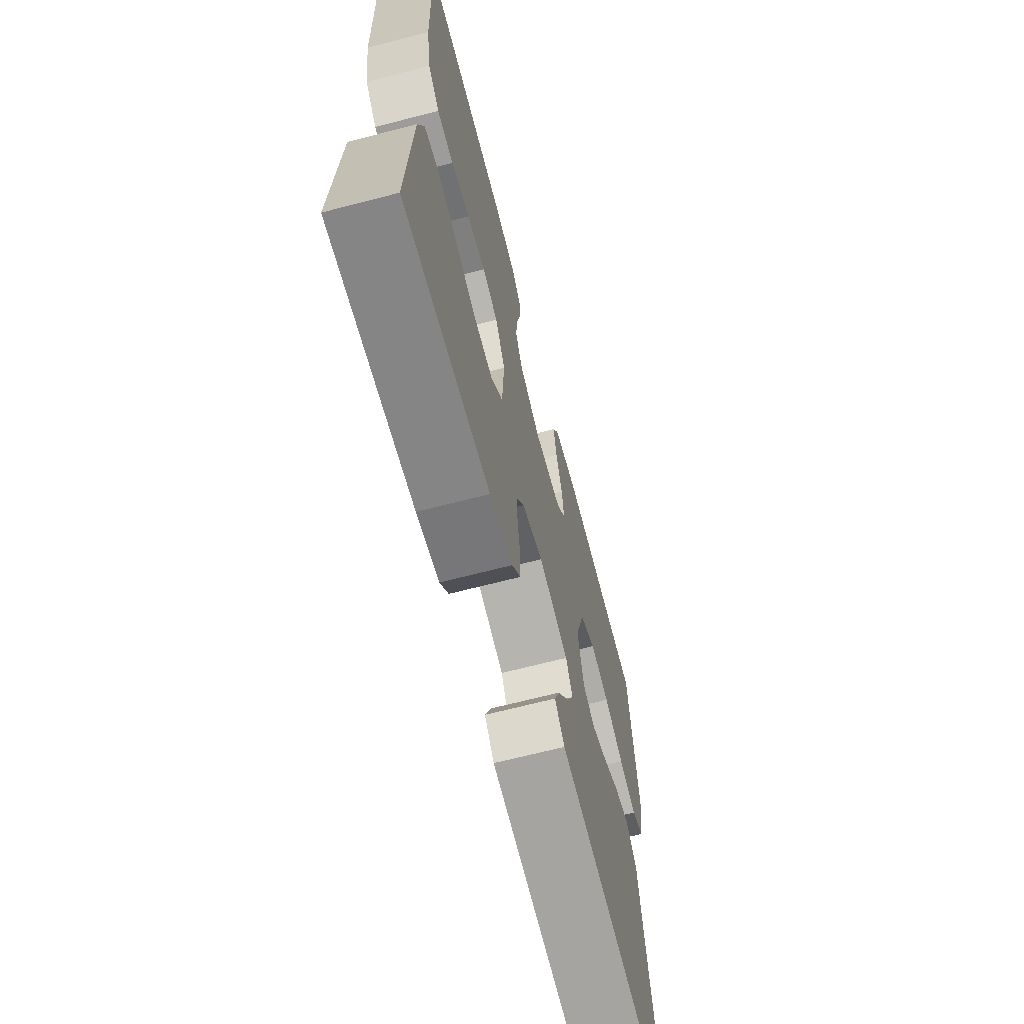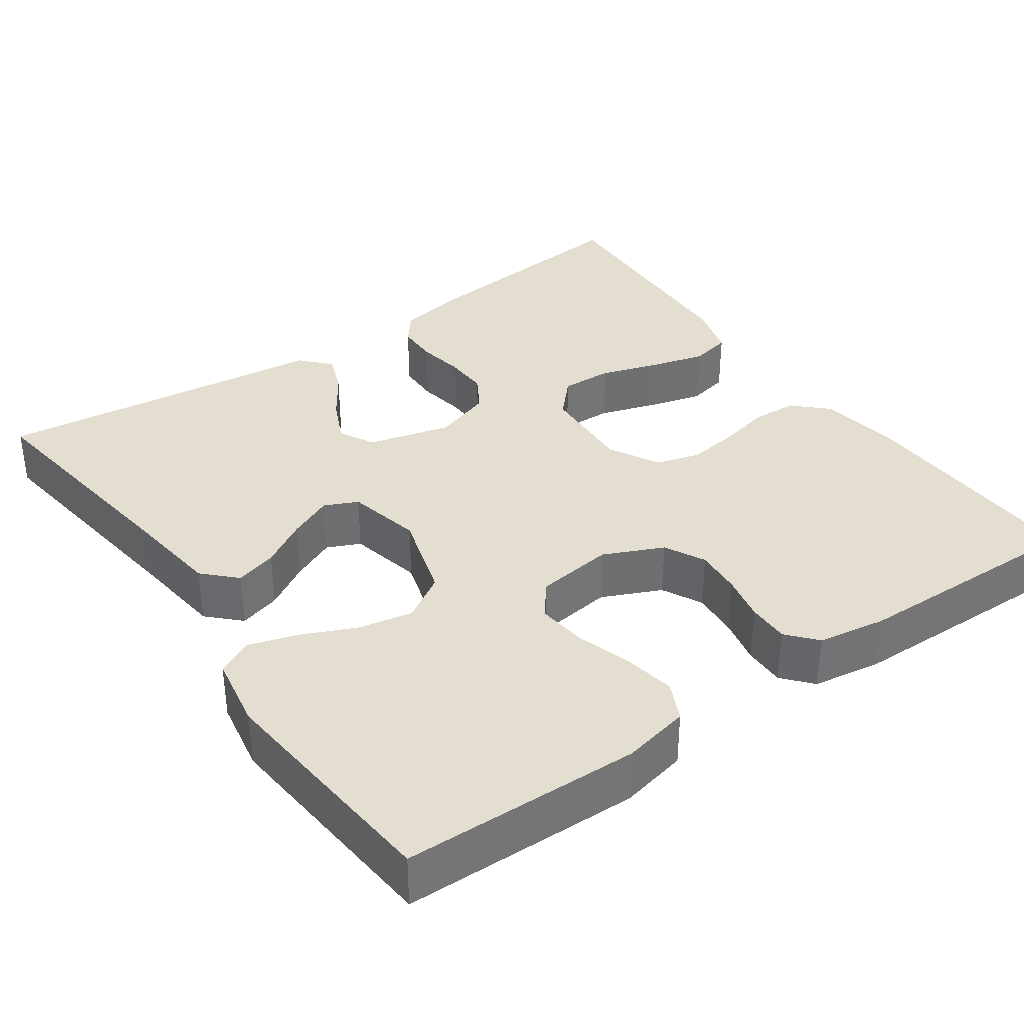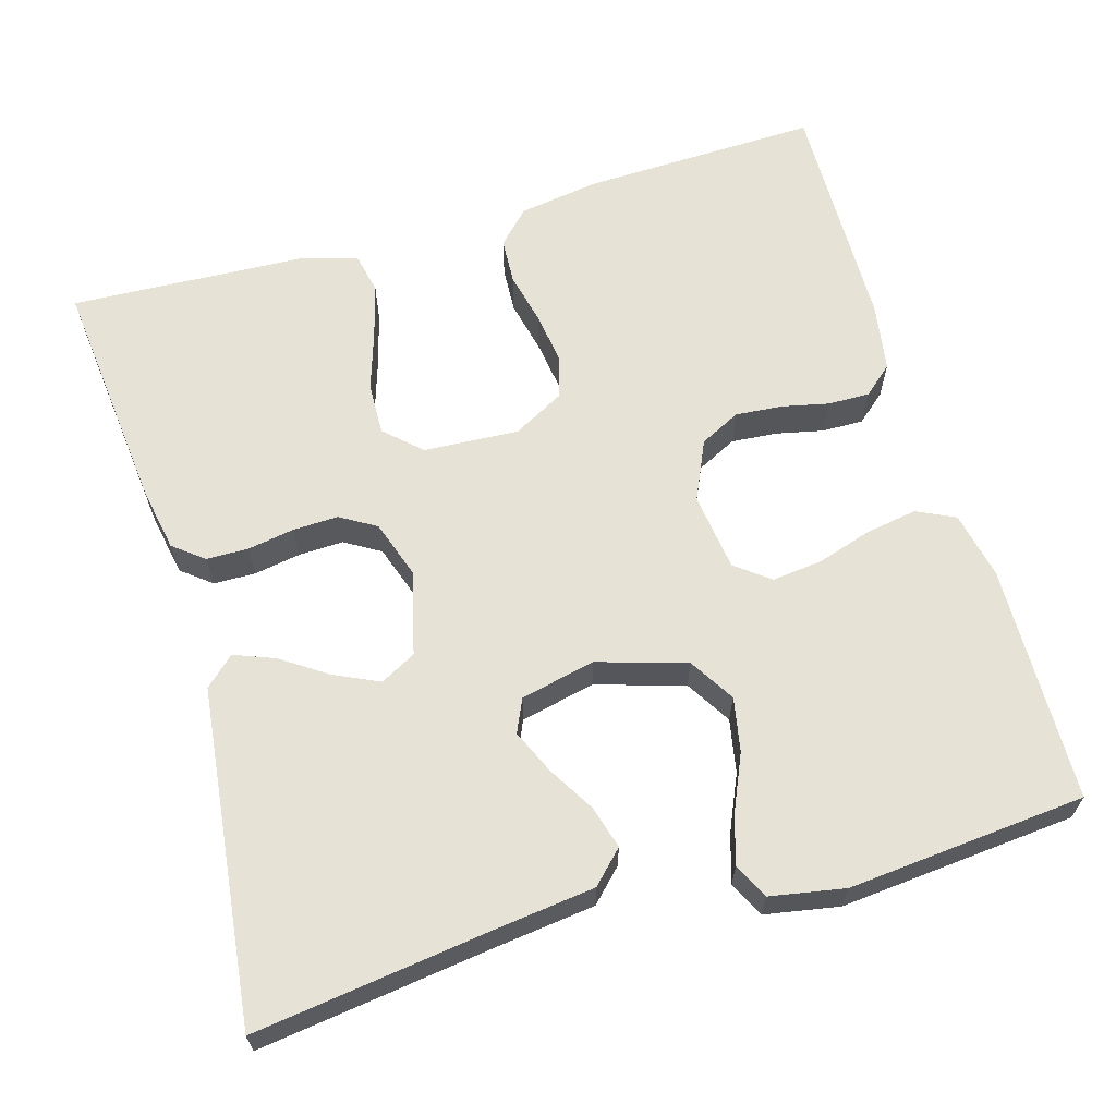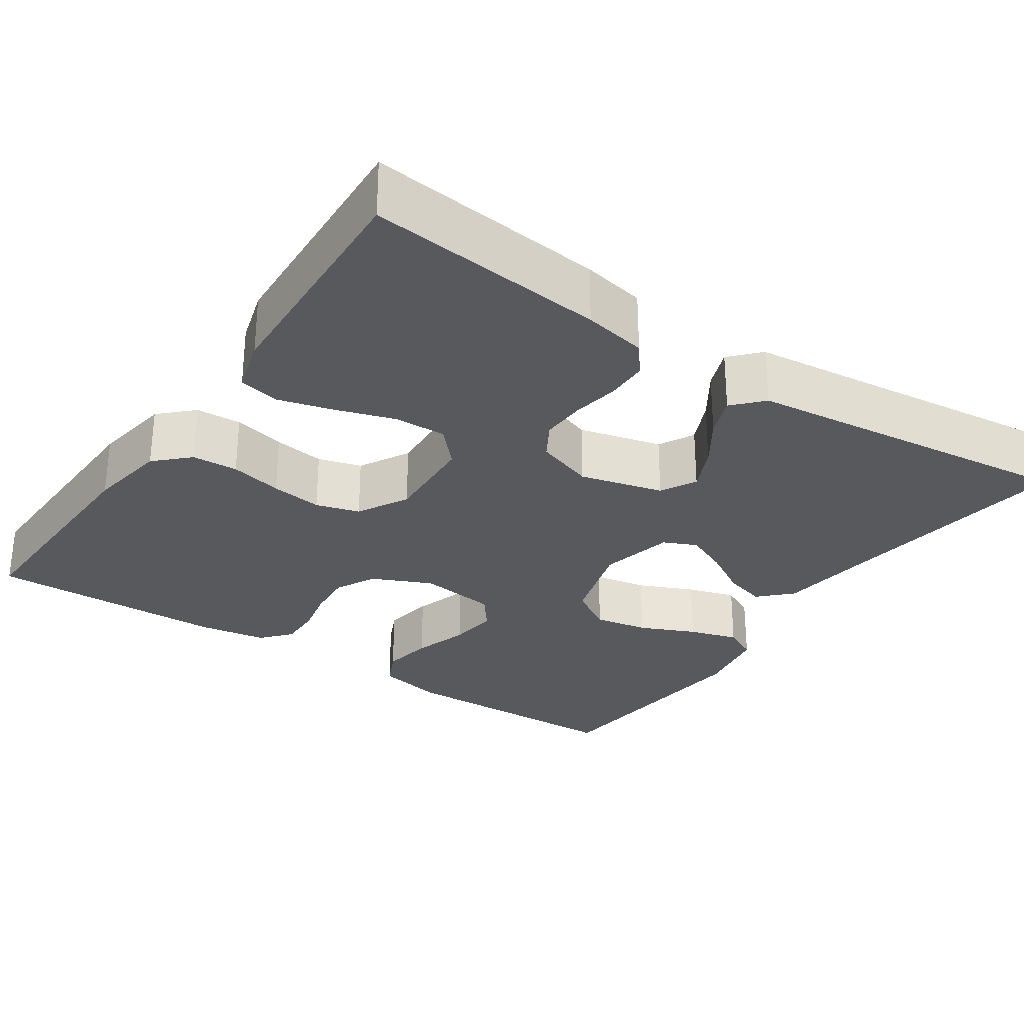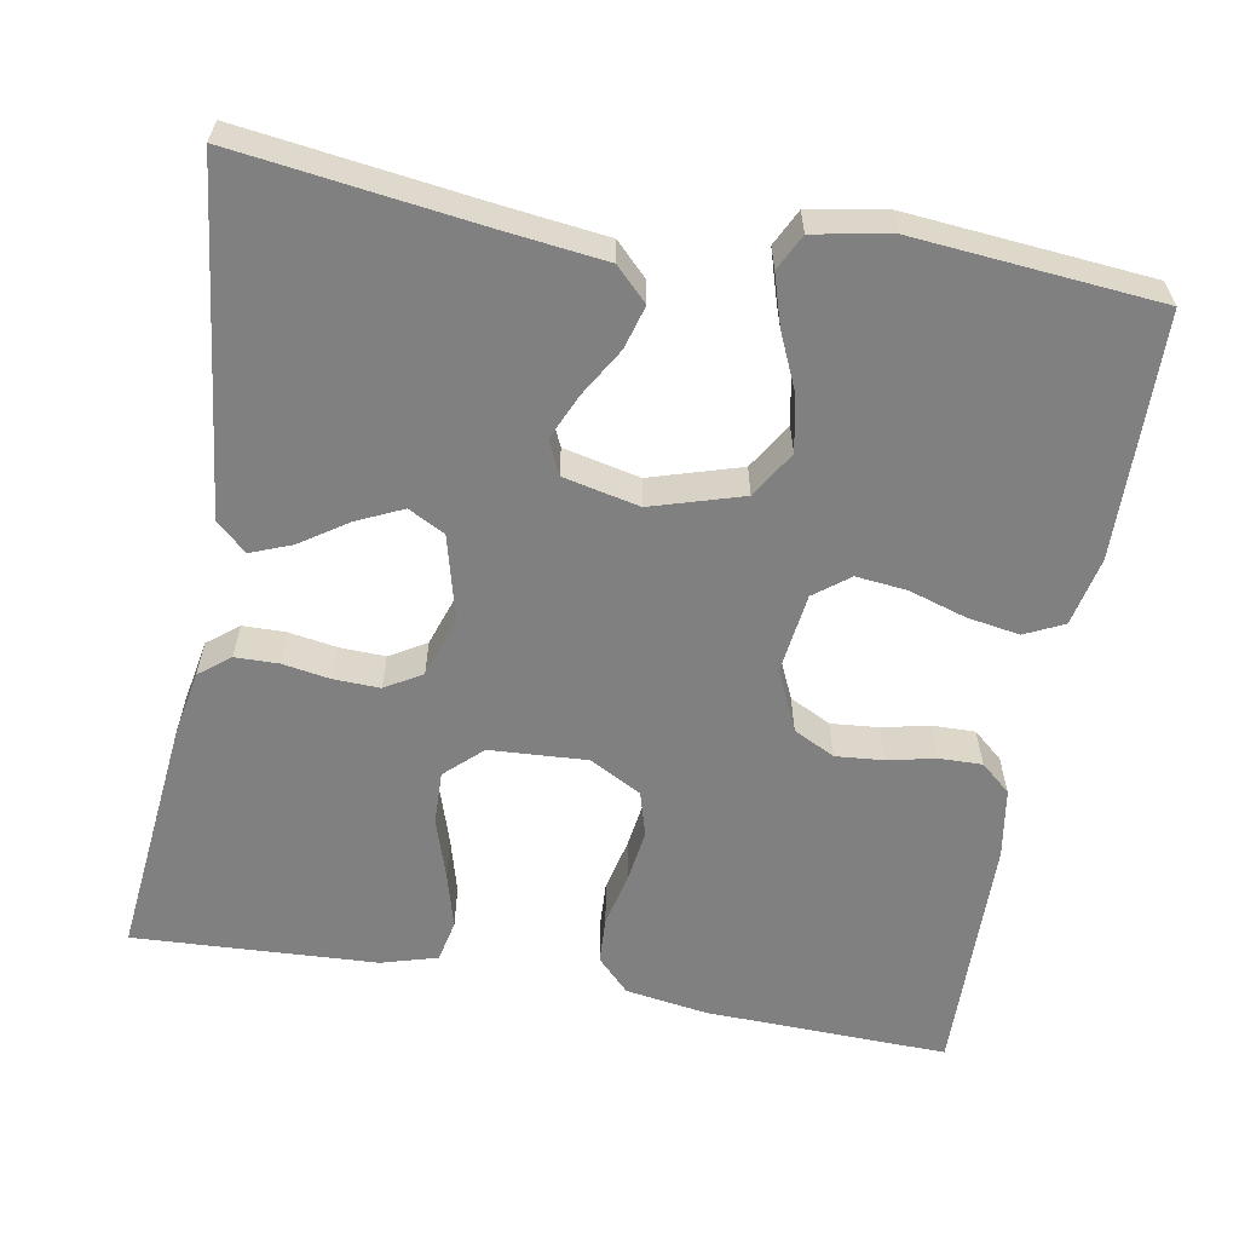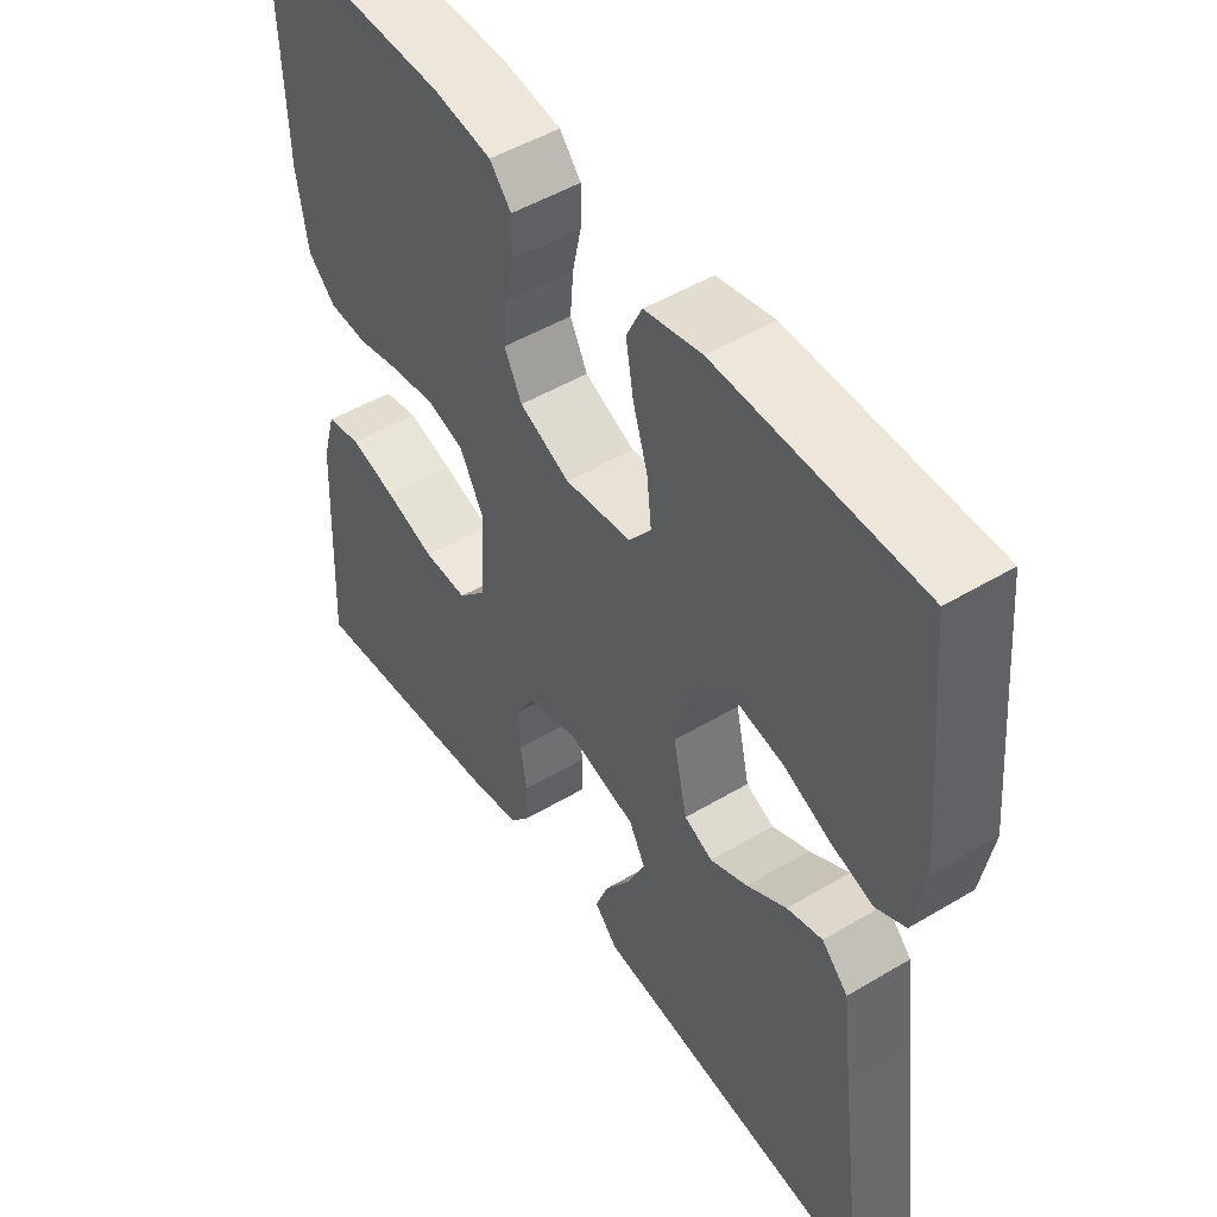
<metadata>
{"format":"obj","ext":"obj","renderer":"f3d","projection":"perspective","resolution":1024,"background":"white","views":[{"elev":-67.3,"azim":104.6,"up":"+Z"},{"elev":35.8,"azim":-35.1,"up":"+Y"},{"elev":63.9,"azim":-106.3,"up":"+Y"},{"elev":-29.0,"azim":145.8,"up":"+Y"},{"elev":-60.1,"azim":-100.1,"up":"+Y"},{"elev":49.3,"azim":-123.5,"up":"+Z"}]}
</metadata>
<code>
v 0.5 0.07 -0.5
v 0.2 0.07 -0.469
v 0.12 0.07 -0.454
v 0.09 0.07 -0.416
v 0.089 0.07 -0.363
v 0.099 0.07 -0.304
v 0.101 0.07 -0.247
v 0.074 0.07 -0.202
v 0 0.07 -0.177
v -0.105 0.07 -0.204
v -0.129 0.07 -0.249
v -0.103 0.07 -0.305
v -0.064 0.07 -0.363
v -0.044 0.07 -0.414
v -0.078 0.07 -0.451
v -0.2 0.07 -0.465
v -0.5 0.07 -0.5
v -0.46 0.07 -0.2
v -0.445 0.07 -0.077
v -0.406 0.07 -0.038
v -0.353 0.07 -0.053
v -0.294 0.07 -0.088
v -0.238 0.07 -0.113
v -0.196 0.07 -0.094
v -0.175 0.07 0
v -0.209 0.07 0.112
v -0.266 0.07 0.147
v -0.334 0.07 0.134
v -0.404 0.07 0.103
v -0.466 0.07 0.084
v -0.51 0.07 0.106
v -0.527 0.07 0.2
v -0.5 0.07 0.5
v -0.2 0.07 0.507
v -0.115 0.07 0.489
v -0.092 0.07 0.441
v -0.103 0.07 0.376
v -0.125 0.07 0.306
v -0.132 0.07 0.243
v -0.099 0.07 0.2
v 0 0.07 0.187
v 0.075 0.07 0.221
v 0.101 0.07 0.272
v 0.096 0.07 0.331
v 0.083 0.07 0.39
v 0.082 0.07 0.443
v 0.114 0.07 0.48
v 0.2 0.07 0.494
v 0.5 0.07 0.5
v 0.491 0.07 0.2
v 0.475 0.07 0.099
v 0.434 0.07 0.059
v 0.376 0.07 0.056
v 0.31 0.07 0.071
v 0.245 0.07 0.08
v 0.19 0.07 0.064
v 0.155 0.07 0
v 0.162 0.07 -0.12
v 0.204 0.07 -0.165
v 0.27 0.07 -0.163
v 0.344 0.07 -0.139
v 0.413 0.07 -0.12
v 0.465 0.07 -0.131
v 0.485 0.07 -0.2
v 0.5 0 -0.5
v 0.2 0 -0.469
v 0.12 0 -0.454
v 0.09 0 -0.416
v 0.089 0 -0.363
v 0.099 0 -0.304
v 0.101 0 -0.247
v 0.074 0 -0.202
v 0 0 -0.177
v -0.105 0 -0.204
v -0.129 0 -0.249
v -0.103 0 -0.305
v -0.064 0 -0.363
v -0.044 0 -0.414
v -0.078 0 -0.451
v -0.2 0 -0.465
v -0.5 0 -0.5
v -0.46 0 -0.2
v -0.445 0 -0.077
v -0.406 0 -0.038
v -0.353 0 -0.053
v -0.294 0 -0.088
v -0.238 0 -0.113
v -0.196 0 -0.094
v -0.175 0 0
v -0.209 0 0.112
v -0.266 0 0.147
v -0.334 0 0.134
v -0.404 0 0.103
v -0.466 0 0.084
v -0.51 0 0.106
v -0.527 0 0.2
v -0.5 0 0.5
v -0.2 0 0.507
v -0.115 0 0.489
v -0.092 0 0.441
v -0.103 0 0.376
v -0.125 0 0.306
v -0.132 0 0.243
v -0.099 0 0.2
v 0 0 0.187
v 0.075 0 0.221
v 0.101 0 0.272
v 0.096 0 0.331
v 0.083 0 0.39
v 0.082 0 0.443
v 0.114 0 0.48
v 0.2 0 0.494
v 0.5 0 0.5
v 0.491 0 0.2
v 0.475 0 0.099
v 0.434 0 0.059
v 0.376 0 0.056
v 0.31 0 0.071
v 0.245 0 0.08
v 0.19 0 0.064
v 0.155 0 0
v 0.162 0 -0.12
v 0.204 0 -0.165
v 0.27 0 -0.163
v 0.344 0 -0.139
v 0.413 0 -0.12
v 0.465 0 -0.131
v 0.485 0 -0.2
f 60 61 62 63
f 60 63 64 1
f 51 52 53 54
f 51 54 55
f 50 51 55
f 49 50 55 56
f 47 48 49 56
f 44 45 46 47
f 43 44 47 56
f 35 36 37 38
f 35 38 39
f 34 35 39
f 33 34 39
f 32 33 39 40
f 28 29 30 31
f 27 28 31 32
f 19 20 21 22
f 18 19 22 23
f 16 17 18 23
f 15 16 23 24
f 12 13 14 15
f 11 12 15
f 3 4 5 6
f 3 6 7
f 2 3 7
f 59 60 1 2
f 58 59 2 7
f 57 58 7 8
f 42 43 56 57
f 41 42 57 8
f 27 32 40 41
f 26 27 41
f 25 26 41 8
f 24 25 8 9
f 11 15 24
f 10 11 24
f 9 10 24
f 127 126 125 124
f 65 128 127 124
f 118 117 116 115
f 119 118 115
f 119 115 114
f 120 119 114 113
f 120 113 112 111
f 111 110 109 108
f 120 111 108 107
f 102 101 100 99
f 103 102 99
f 103 99 98
f 103 98 97
f 104 103 97 96
f 95 94 93 92
f 96 95 92 91
f 86 85 84 83
f 87 86 83 82
f 87 82 81 80
f 88 87 80 79
f 79 78 77 76
f 79 76 75
f 70 69 68 67
f 71 70 67
f 71 67 66
f 66 65 124 123
f 71 66 123 122
f 72 71 122 121
f 121 120 107 106
f 72 121 106 105
f 105 104 96 91
f 105 91 90
f 72 105 90 89
f 73 72 89 88
f 88 79 75
f 88 75 74
f 88 74 73
f 1 65 66 2
f 2 66 67 3
f 3 67 68 4
f 4 68 69 5
f 5 69 70 6
f 6 70 71 7
f 7 71 72 8
f 8 72 73 9
f 9 73 74 10
f 10 74 75 11
f 11 75 76 12
f 12 76 77 13
f 13 77 78 14
f 14 78 79 15
f 15 79 80 16
f 16 80 81 17
f 17 81 82 18
f 18 82 83 19
f 19 83 84 20
f 20 84 85 21
f 21 85 86 22
f 22 86 87 23
f 23 87 88 24
f 24 88 89 25
f 25 89 90 26
f 26 90 91 27
f 27 91 92 28
f 28 92 93 29
f 29 93 94 30
f 30 94 95 31
f 31 95 96 32
f 32 96 97 33
f 33 97 98 34
f 34 98 99 35
f 35 99 100 36
f 36 100 101 37
f 37 101 102 38
f 38 102 103 39
f 39 103 104 40
f 40 104 105 41
f 41 105 106 42
f 42 106 107 43
f 43 107 108 44
f 44 108 109 45
f 45 109 110 46
f 46 110 111 47
f 47 111 112 48
f 48 112 113 49
f 49 113 114 50
f 50 114 115 51
f 51 115 116 52
f 52 116 117 53
f 53 117 118 54
f 54 118 119 55
f 55 119 120 56
f 56 120 121 57
f 57 121 122 58
f 58 122 123 59
f 59 123 124 60
f 60 124 125 61
f 61 125 126 62
f 62 126 127 63
f 63 127 128 64
f 64 128 65 1

</code>
